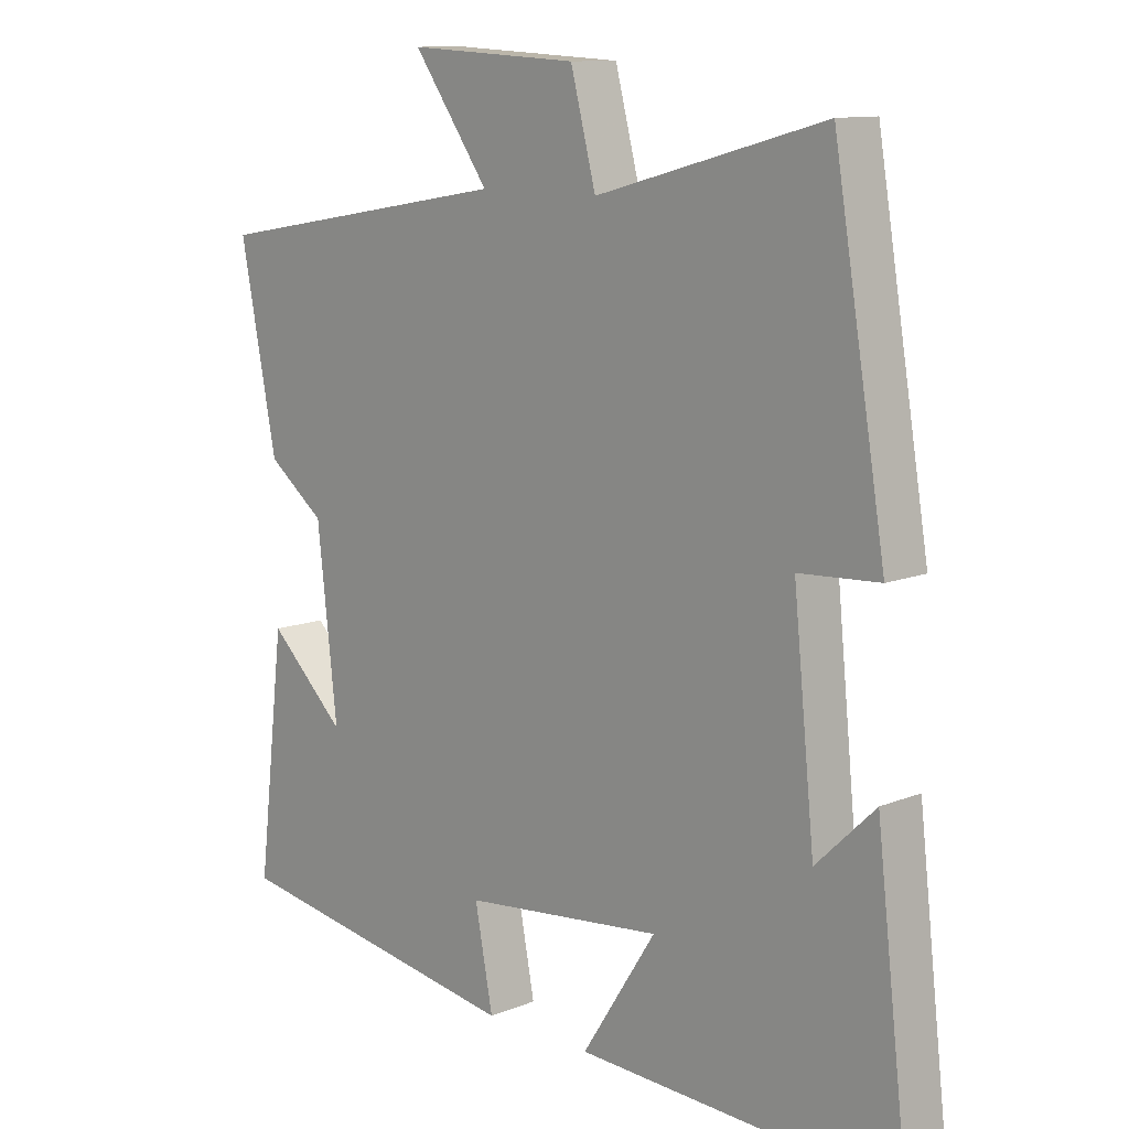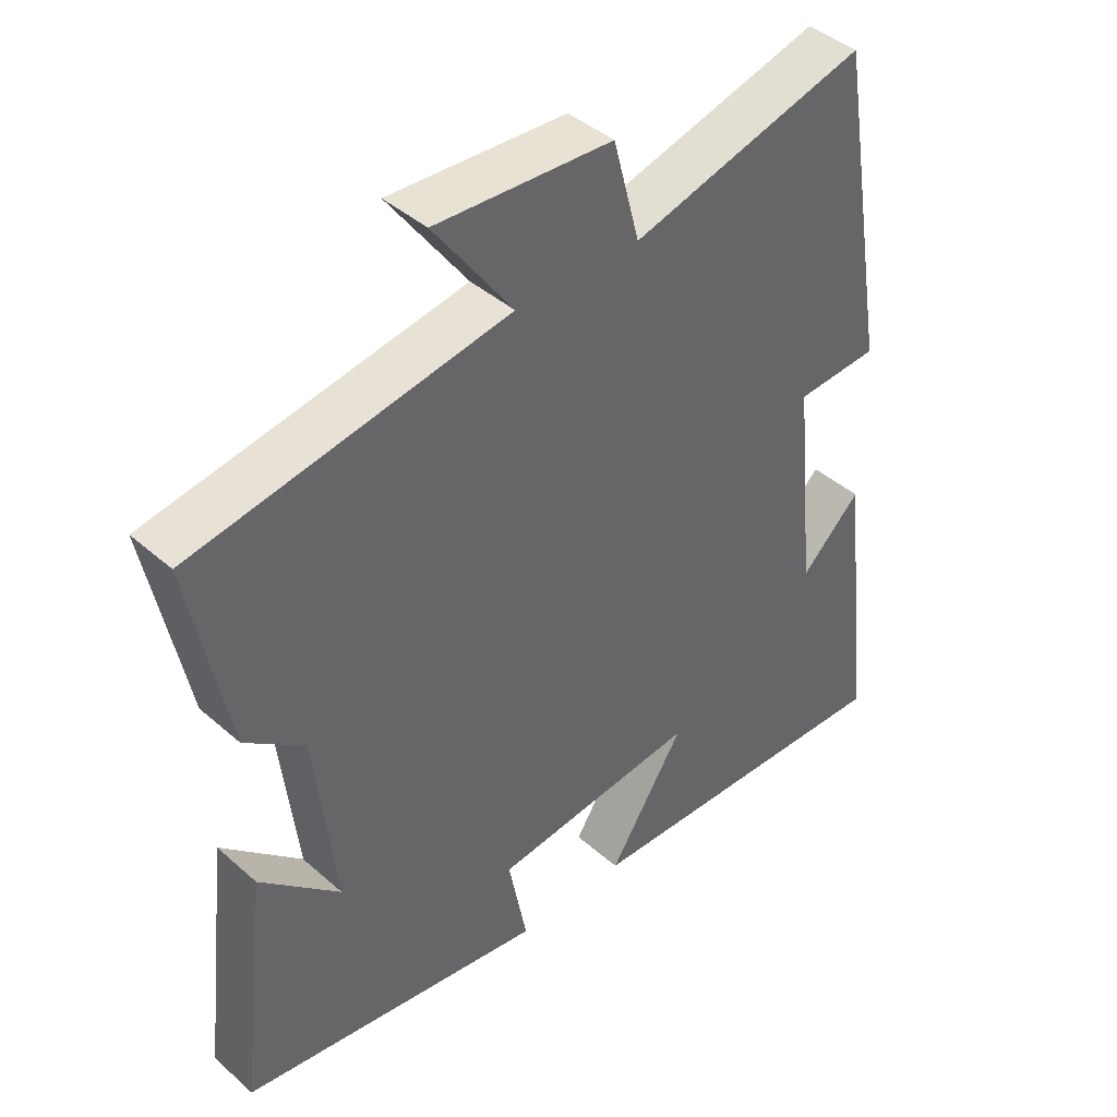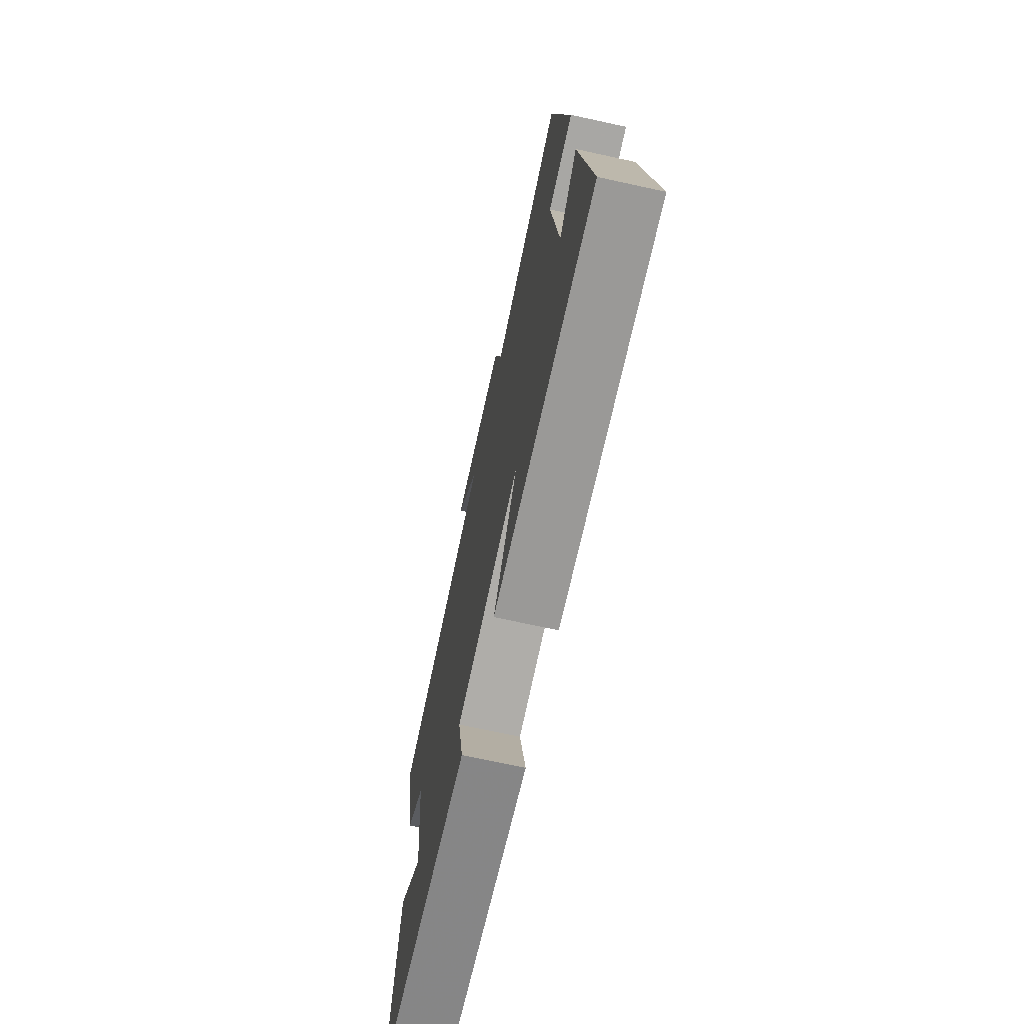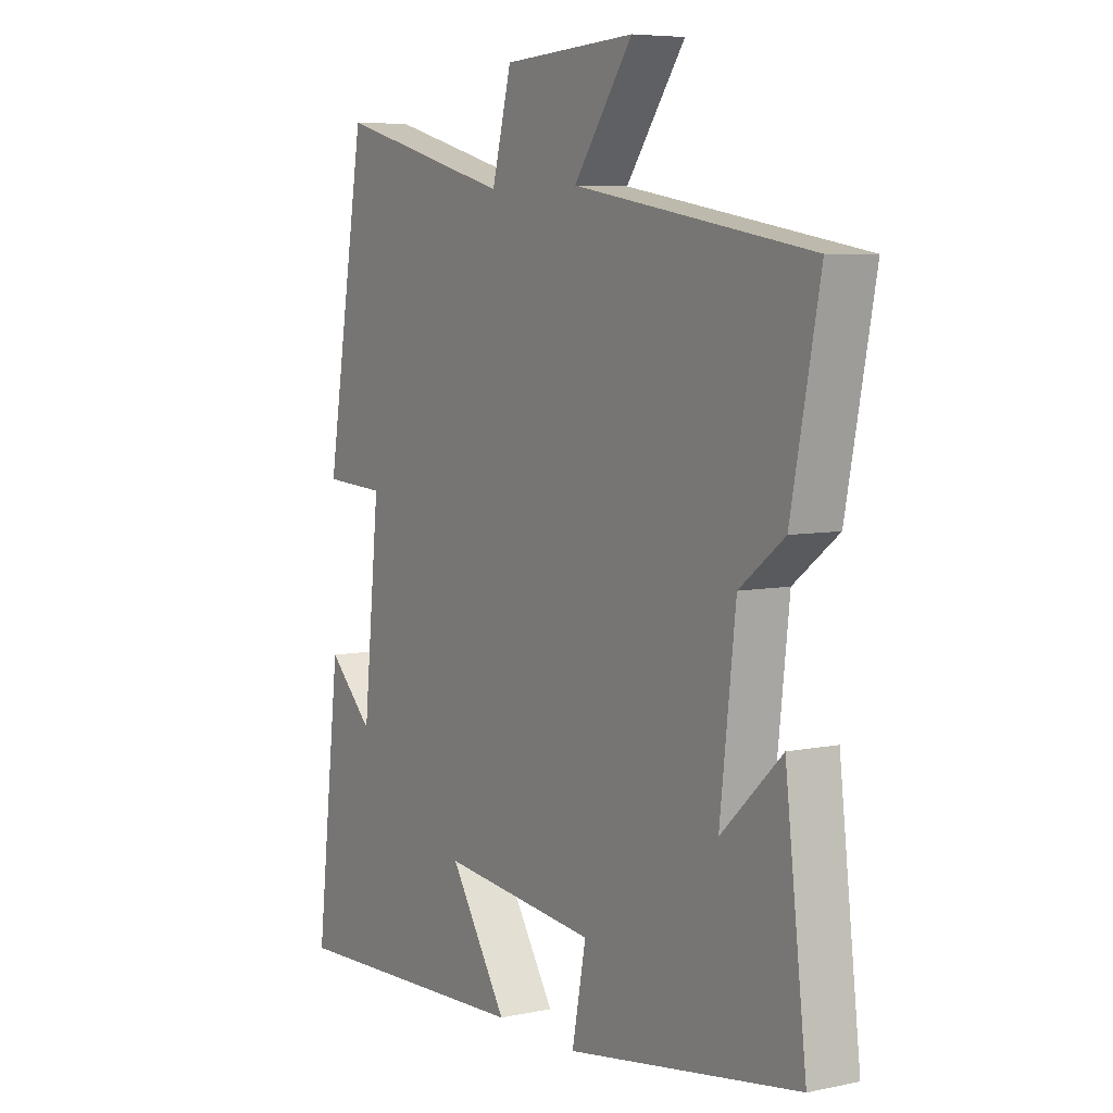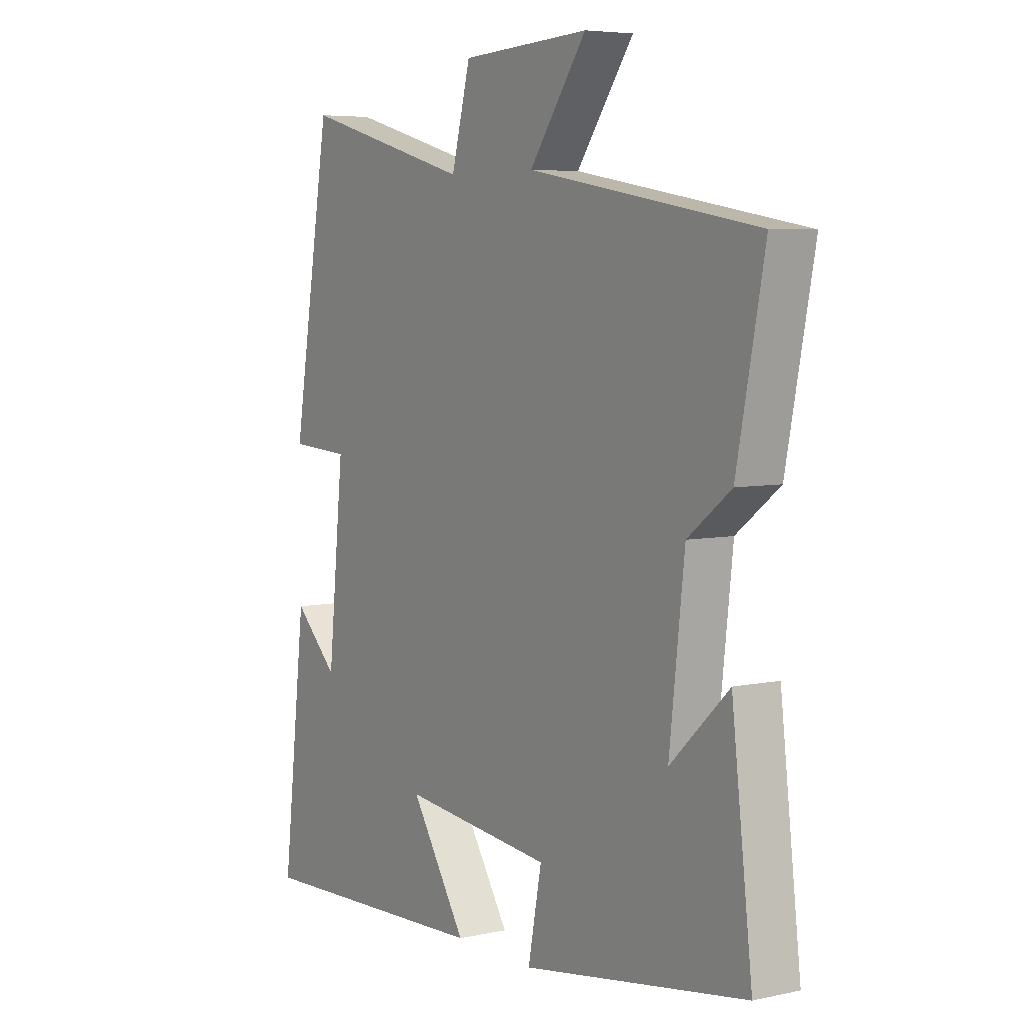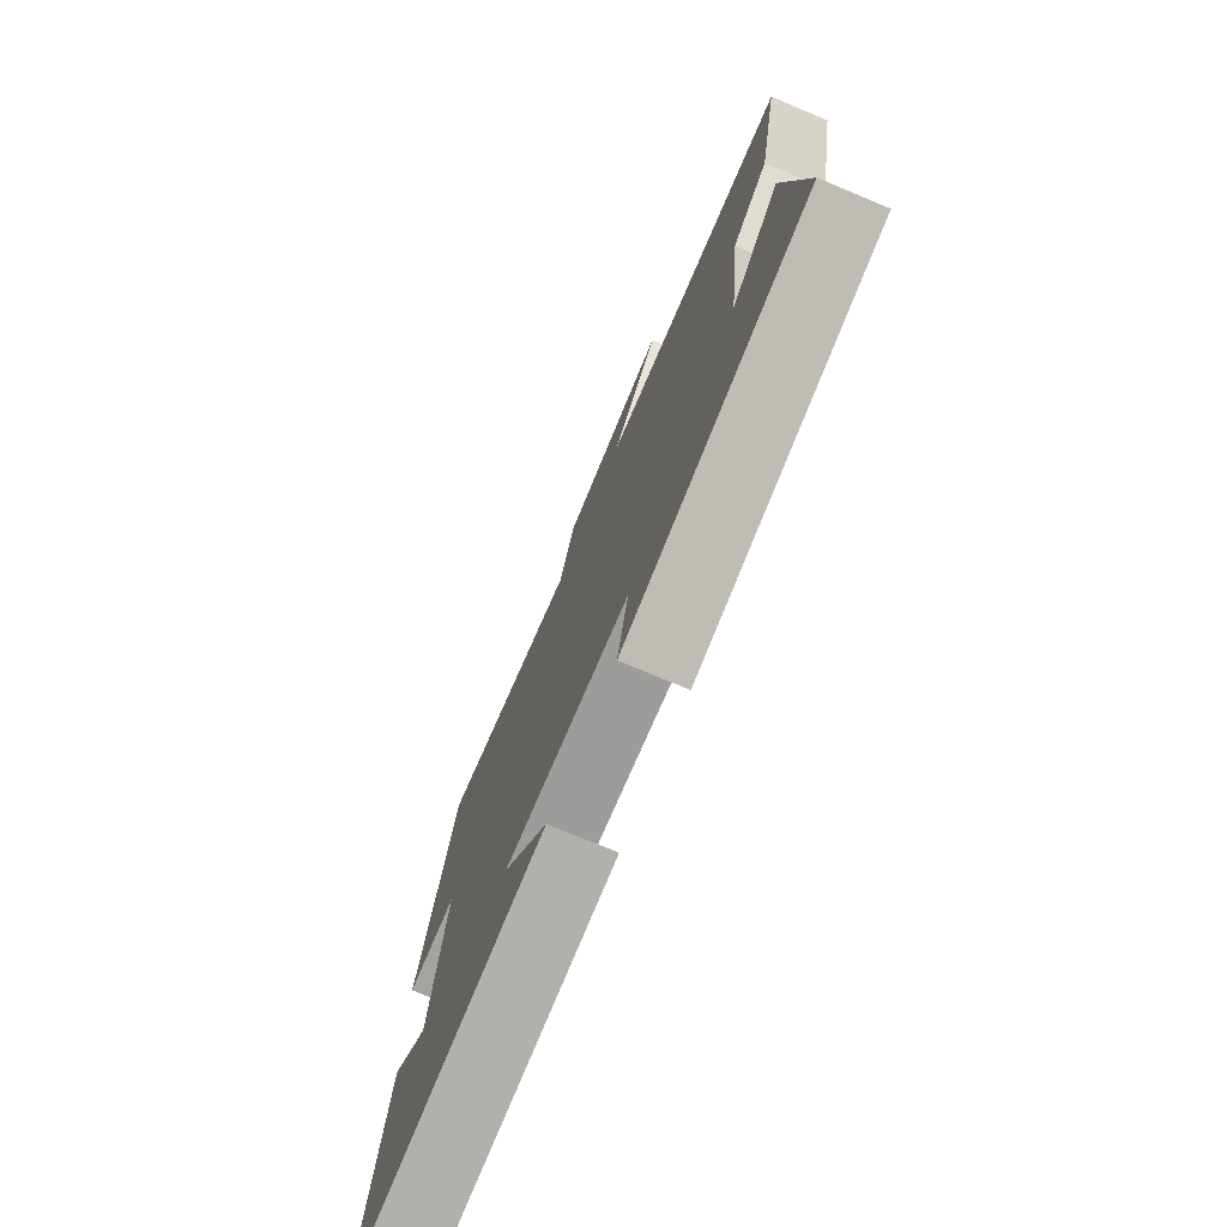
<metadata>
{"format":"obj","ext":"obj","renderer":"f3d","projection":"perspective","resolution":1024,"background":"white","views":[{"elev":11.4,"azim":45.9,"up":"+Z"},{"elev":42.1,"azim":-43.6,"up":"+Z"},{"elev":-71.3,"azim":77.7,"up":"+Z"},{"elev":6.3,"azim":-122.0,"up":"+Z"},{"elev":5.7,"azim":-123.4,"up":"+Z"},{"elev":-76.2,"azim":-112.7,"up":"+Z"}]}
</metadata>
<code>
v 0.422 0.07 0.593
v 0.5 0.07 0.128
v 0.38 0.07 0.121
v 0.412 0.07 -0.193
v 0.5 0.07 -0.108
v 0.548 0.07 -0.52
v 0.067 0.07 -0.5
v 0.178 0.07 -0.327
v -0.122 0.07 -0.359
v -0.095 0.07 -0.5
v -0.541 0.07 -0.429
v -0.5 0.07 -0.082
v -0.384 0.07 -0.192
v -0.414 0.07 0.074
v -0.5 0.07 0.14
v -0.555 0.07 0.422
v -0.099 0.07 0.5
v -0.213 0.07 0.659
v 0.043 0.07 0.645
v 0.081 0.07 0.5
v 0.422 0 0.593
v 0.5 0 0.128
v 0.38 0 0.121
v 0.412 0 -0.193
v 0.5 0 -0.108
v 0.548 0 -0.52
v 0.067 0 -0.5
v 0.178 0 -0.327
v -0.122 0 -0.359
v -0.095 0 -0.5
v -0.541 0 -0.429
v -0.5 0 -0.082
v -0.384 0 -0.192
v -0.414 0 0.074
v -0.5 0 0.14
v -0.555 0 0.422
v -0.099 0 0.5
v -0.213 0 0.659
v 0.043 0 0.645
v 0.081 0 0.5
f 17 18 19 20
f 16 17 20
f 15 16 20
f 14 15 20
f 13 14 20 1
f 10 11 12 13
f 9 10 13
f 8 9 13 1
f 6 7 8
f 4 5 6
f 4 6 8
f 3 4 8
f 1 2 3
f 1 3 8
f 40 39 38 37
f 40 37 36
f 40 36 35
f 40 35 34
f 21 40 34 33
f 33 32 31 30
f 33 30 29
f 21 33 29 28
f 28 27 26
f 26 25 24
f 28 26 24
f 28 24 23
f 23 22 21
f 28 23 21
f 1 21 22 2
f 2 22 23 3
f 3 23 24 4
f 4 24 25 5
f 5 25 26 6
f 6 26 27 7
f 7 27 28 8
f 8 28 29 9
f 9 29 30 10
f 10 30 31 11
f 11 31 32 12
f 12 32 33 13
f 13 33 34 14
f 14 34 35 15
f 15 35 36 16
f 16 36 37 17
f 17 37 38 18
f 18 38 39 19
f 19 39 40 20
f 20 40 21 1

</code>
